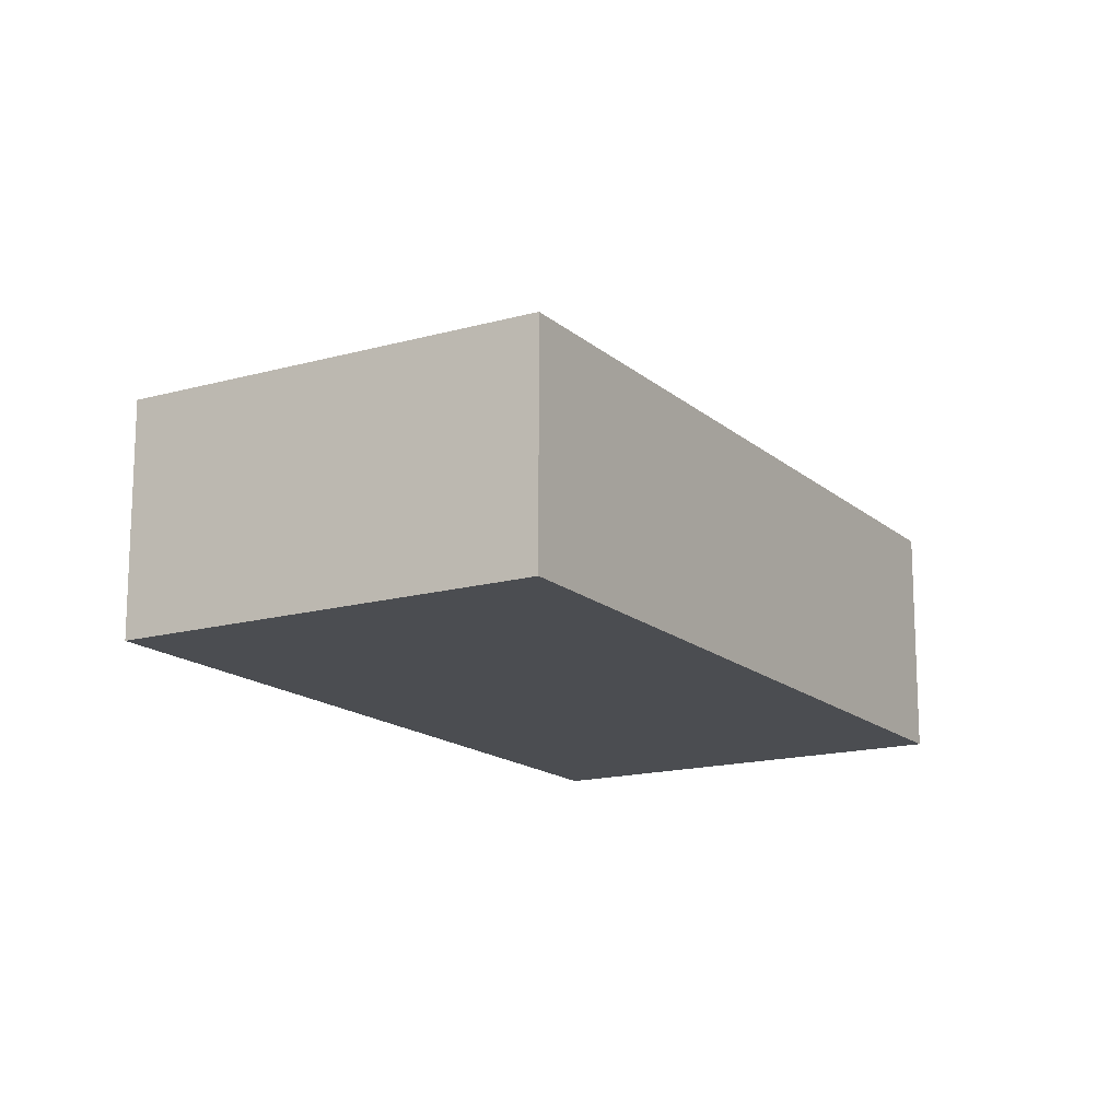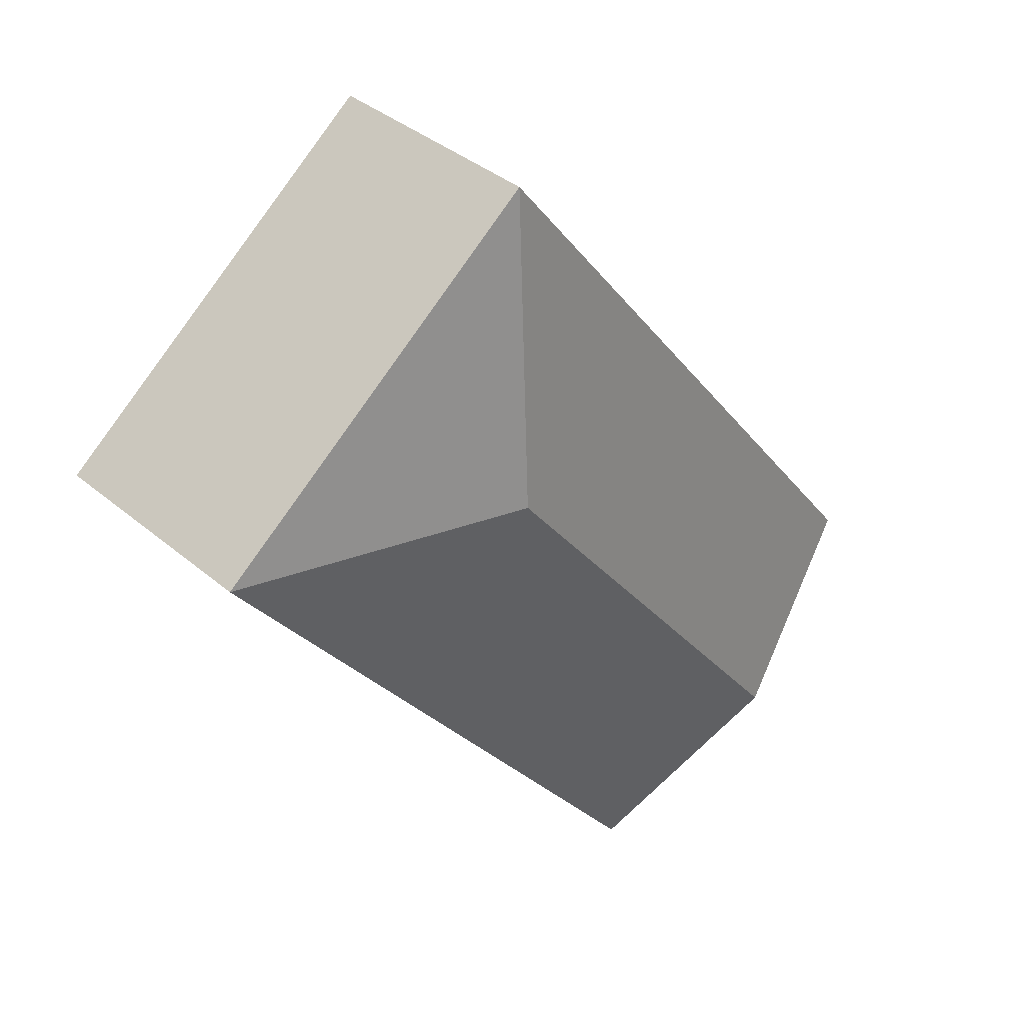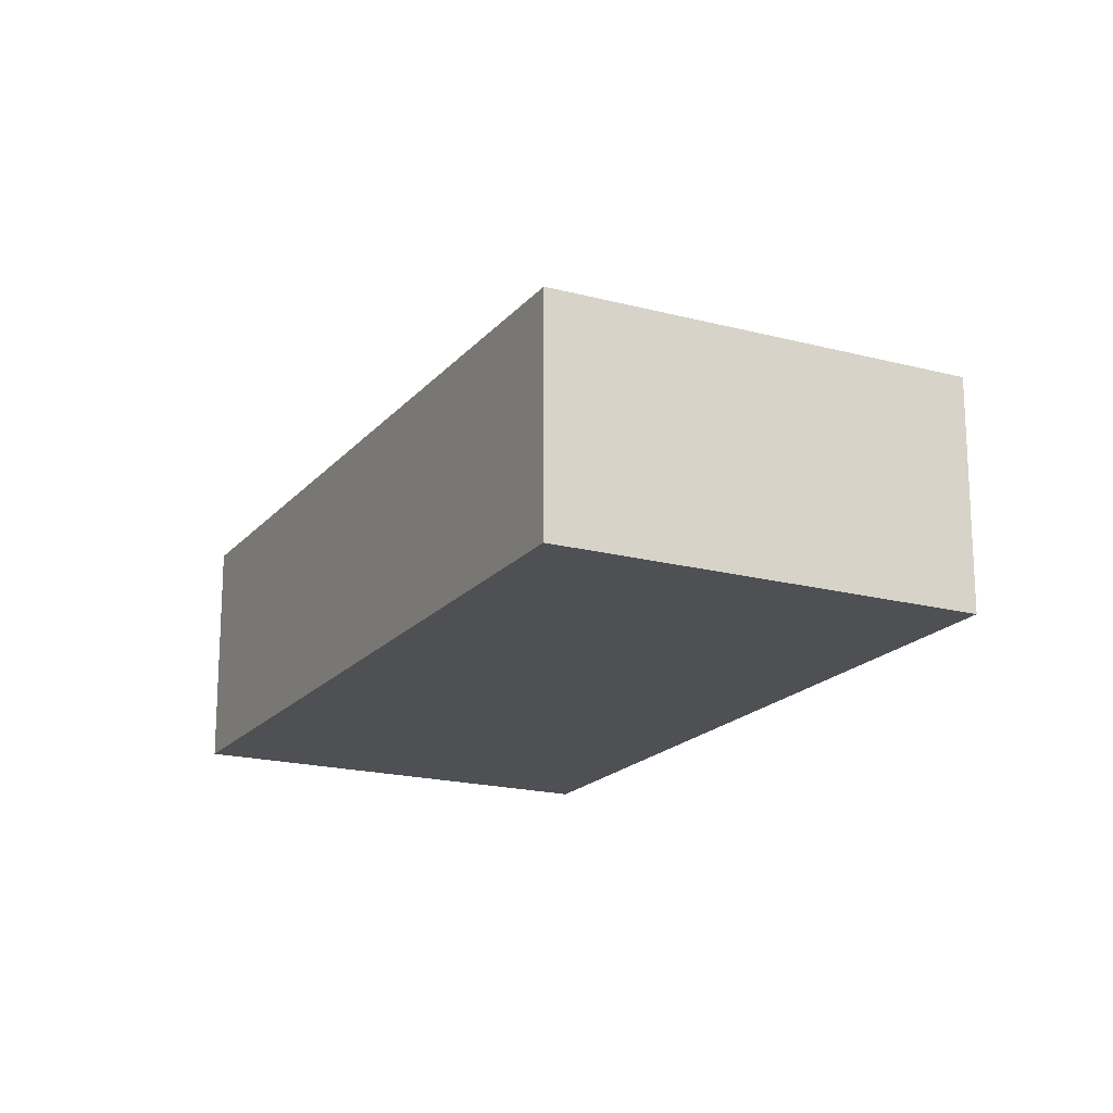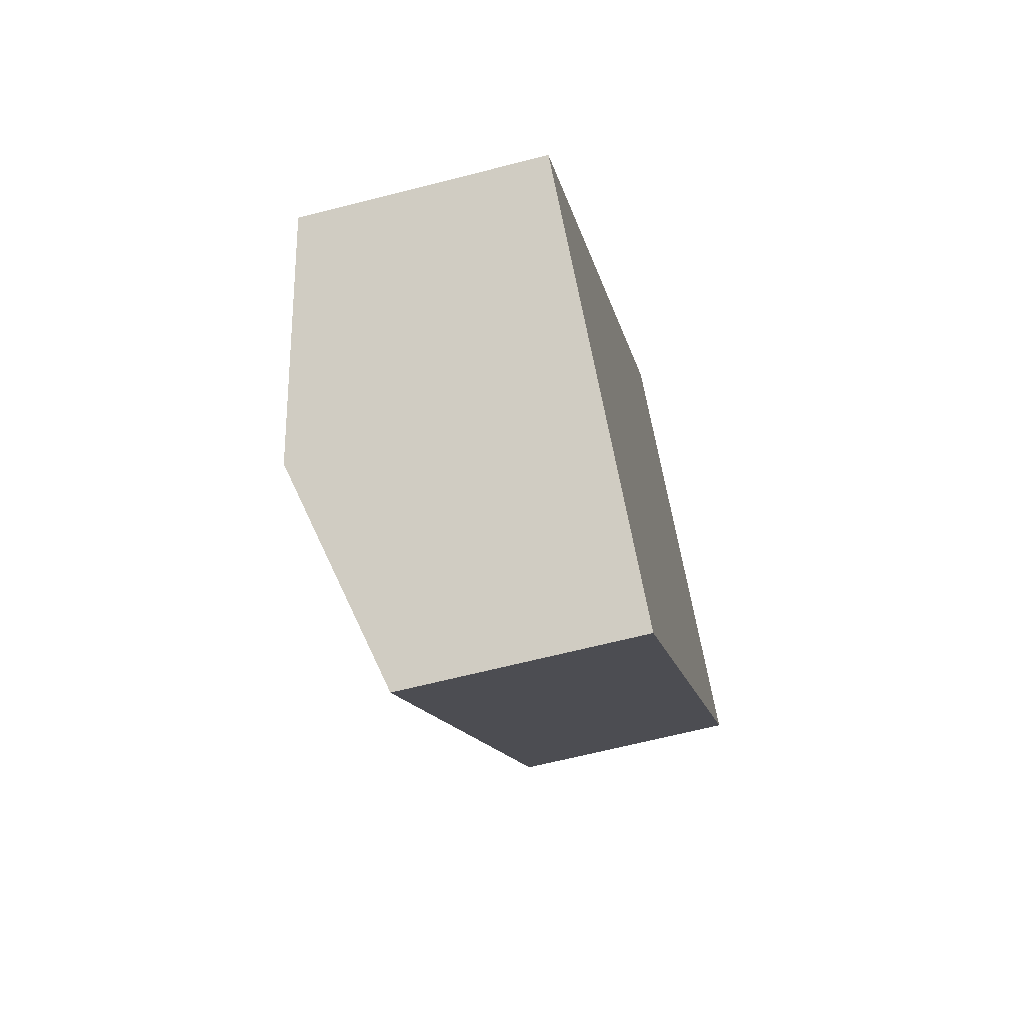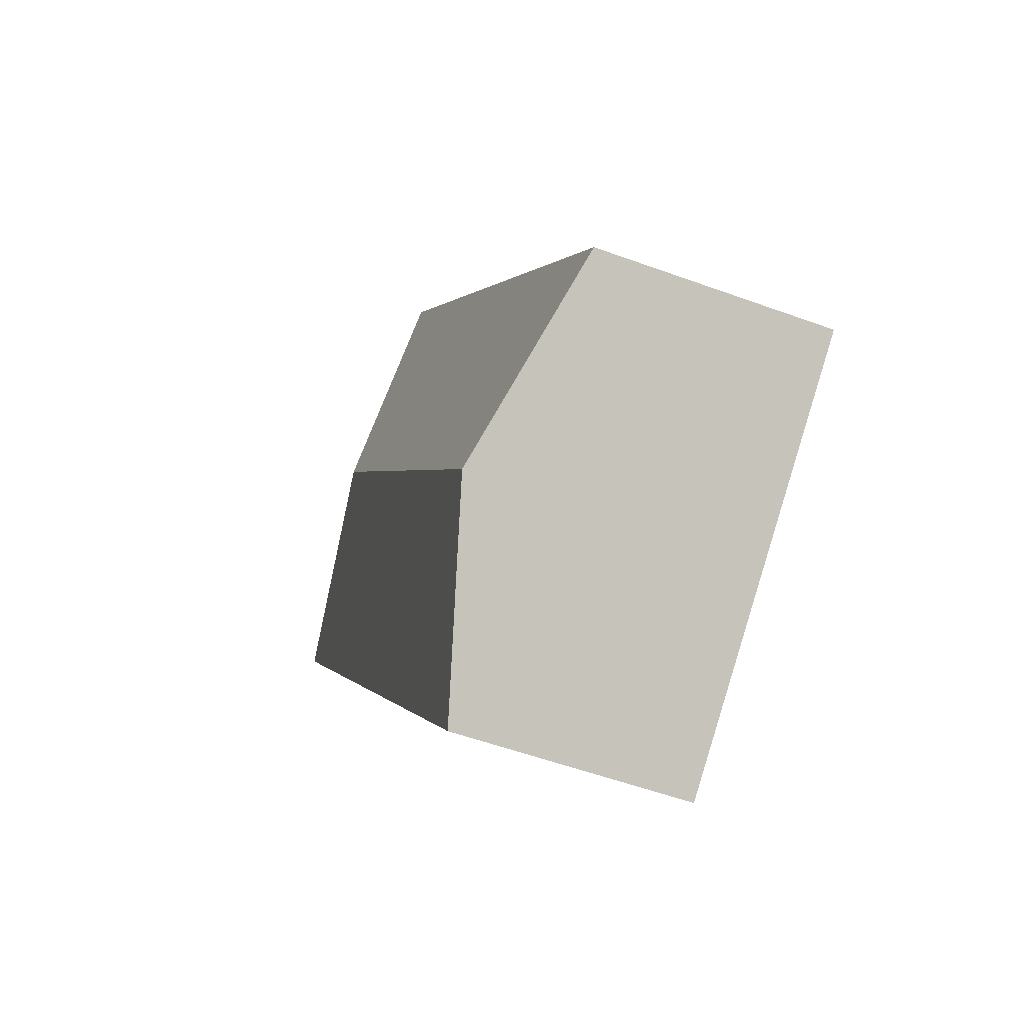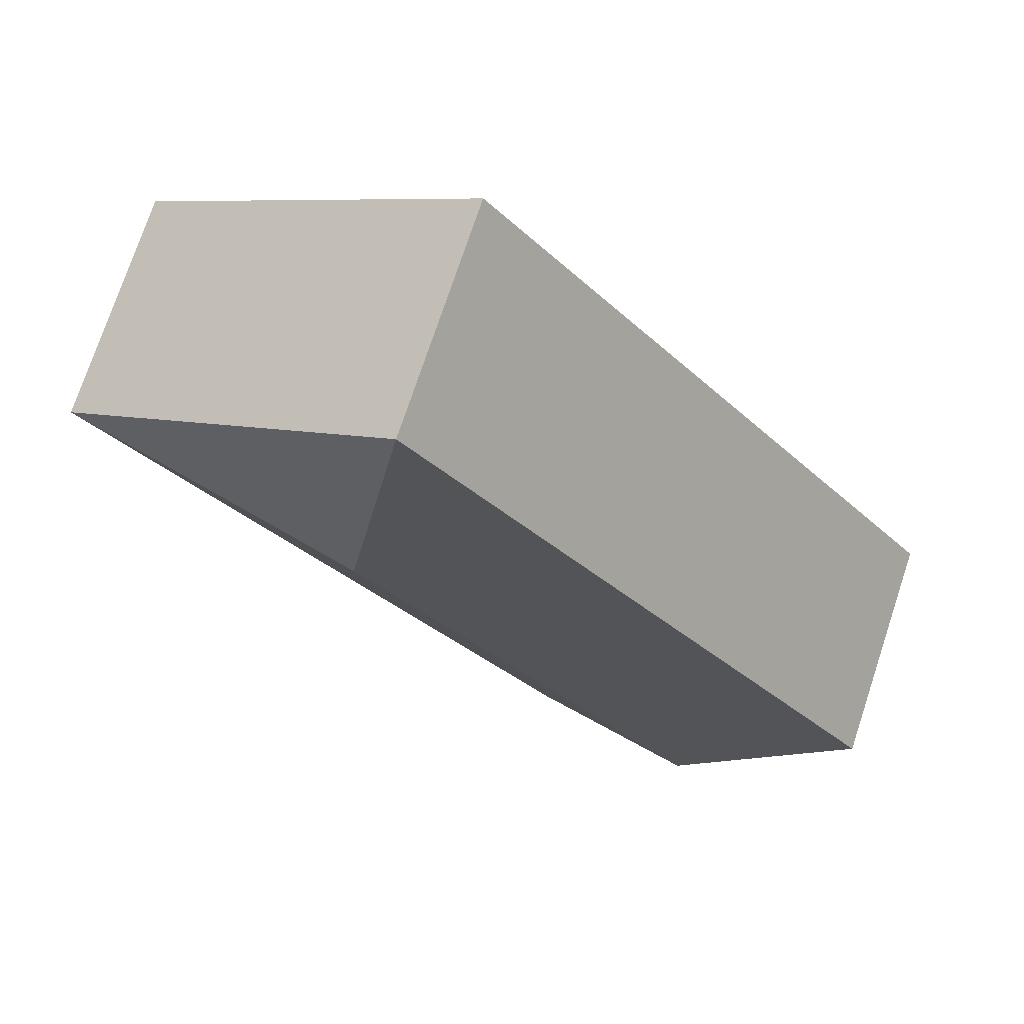
<metadata>
{"format":"obj","ext":"obj","renderer":"f3d","projection":"perspective","resolution":1024,"background":"white","views":[{"elev":-15.7,"azim":68.2,"up":"+Y"},{"elev":38.1,"azim":136.8,"up":"+Z"},{"elev":-18.6,"azim":10.6,"up":"+Y"},{"elev":-64.0,"azim":-75.4,"up":"+Z"},{"elev":-53.6,"azim":-111.4,"up":"+Z"},{"elev":74.7,"azim":-161.6,"up":"+Z"}]}
</metadata>
<code>
v  1.561 2.574 -1.204
v  7.577 2.083 3.373
v  3.121 2.083 -2.407
v  4.813 2.574 3.015
v  4.455 2.083 5.779
v  0 2.083 1.275e-16
v  3.121 1.474e-16 -2.407
v  1.561 7.372e-17 -1.204
v  0 0 0
v  4.455 -3.539e-16 5.779
v  7.577 -2.065e-16 3.373
g defaultobject
f 1 2 3
f 2 1 4
f 4 5 2
f 6 4 1
f 4 6 5
f 7 1 3
f 1 7 6
f 6 7 8
f 6 8 9
f 9 5 6
f 5 9 10
f 10 2 5
f 2 10 11
f 11 3 2
f 3 11 7
f 8 10 9
f 10 8 7
f 10 7 11

</code>
